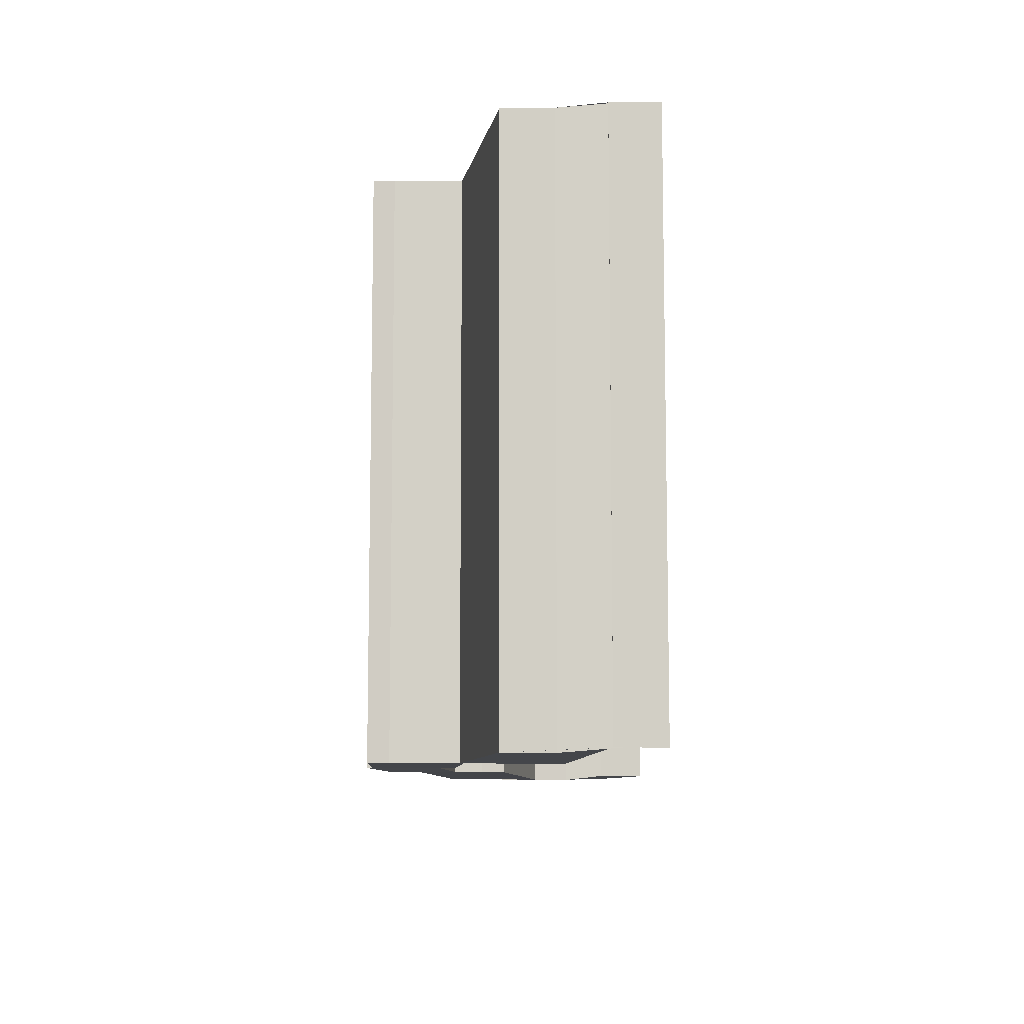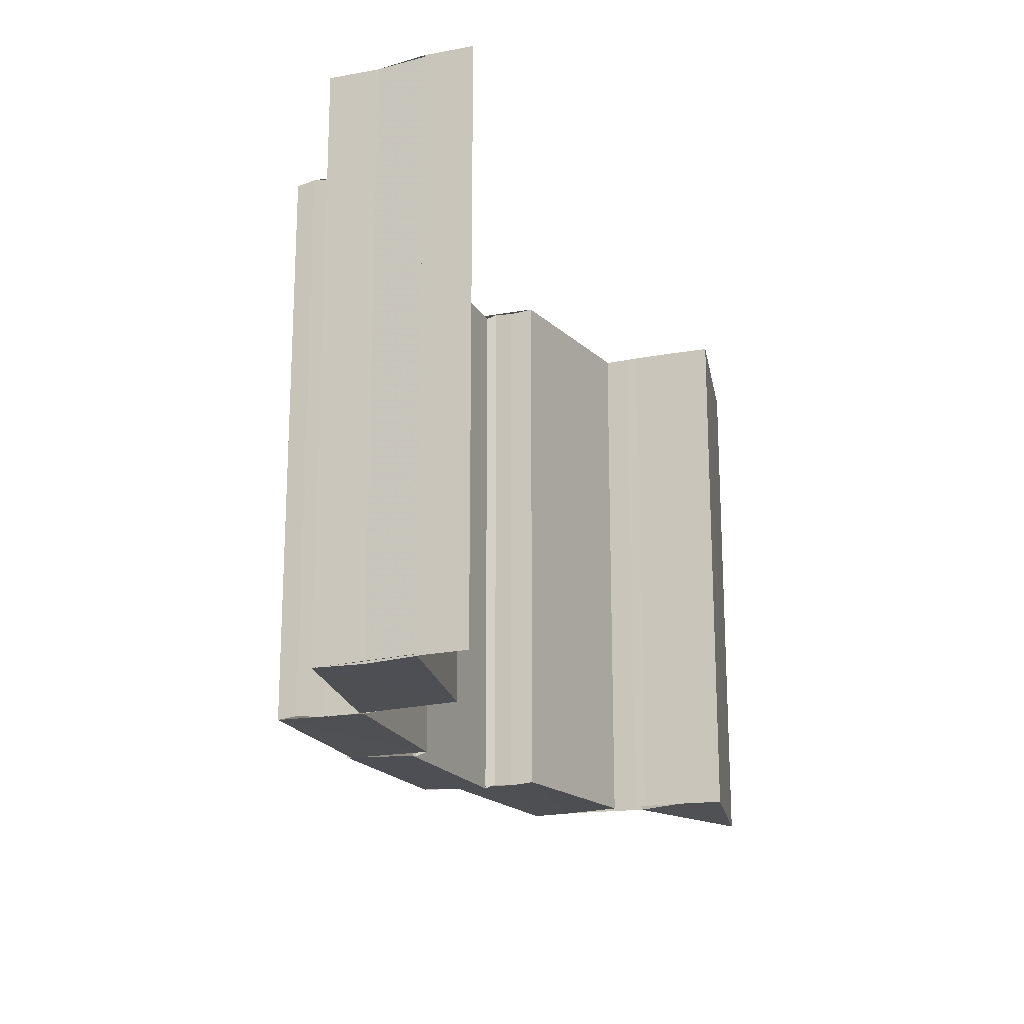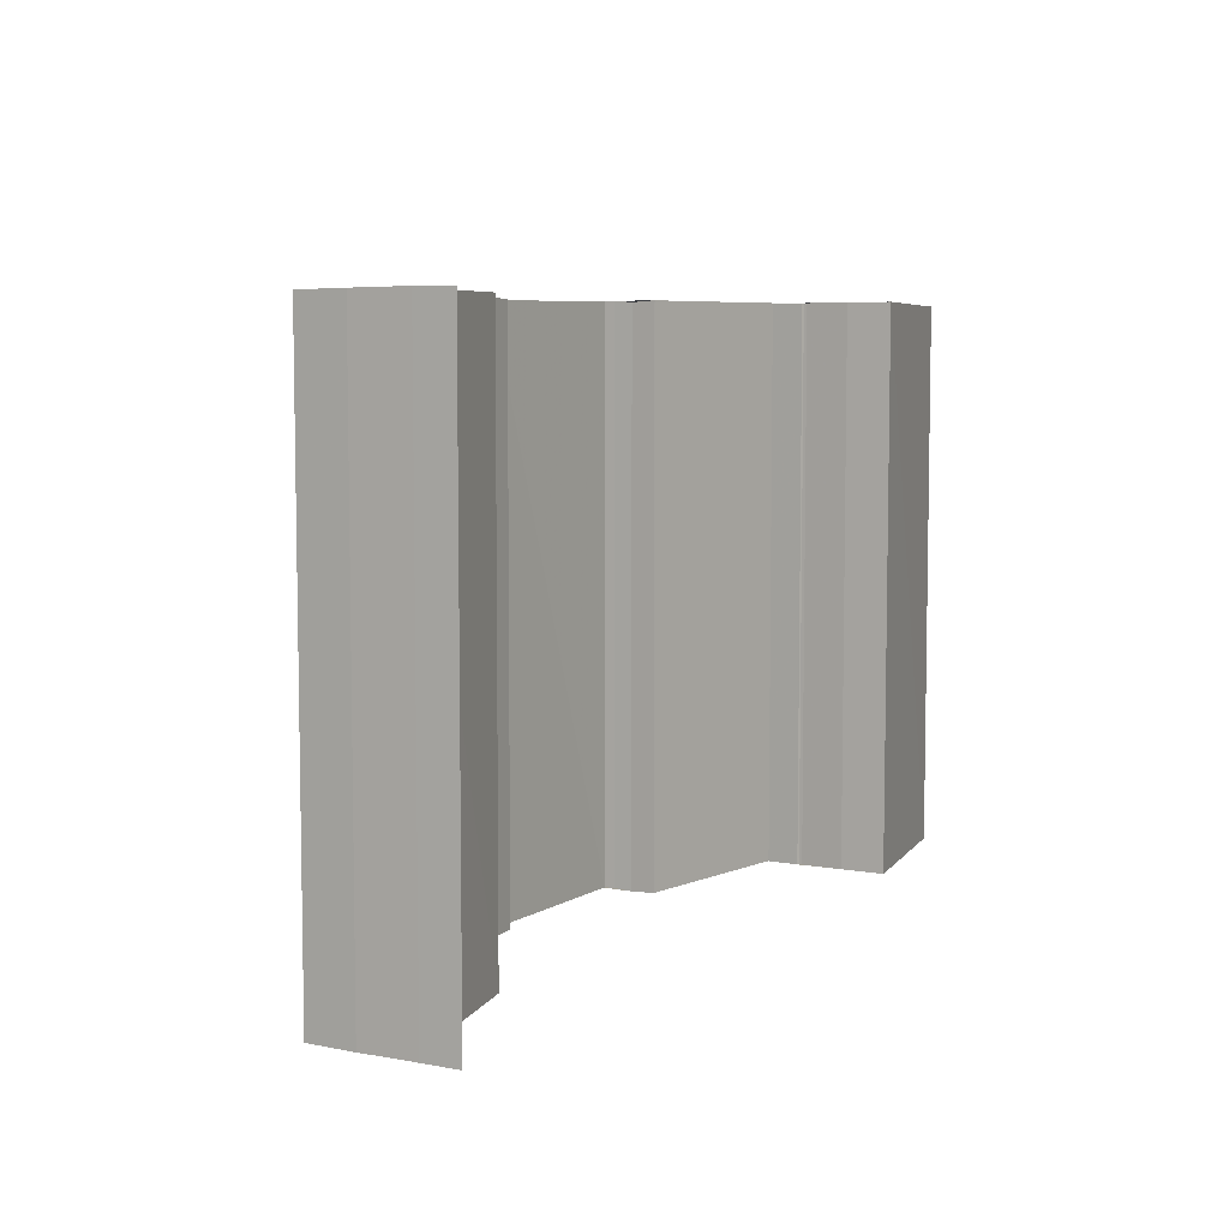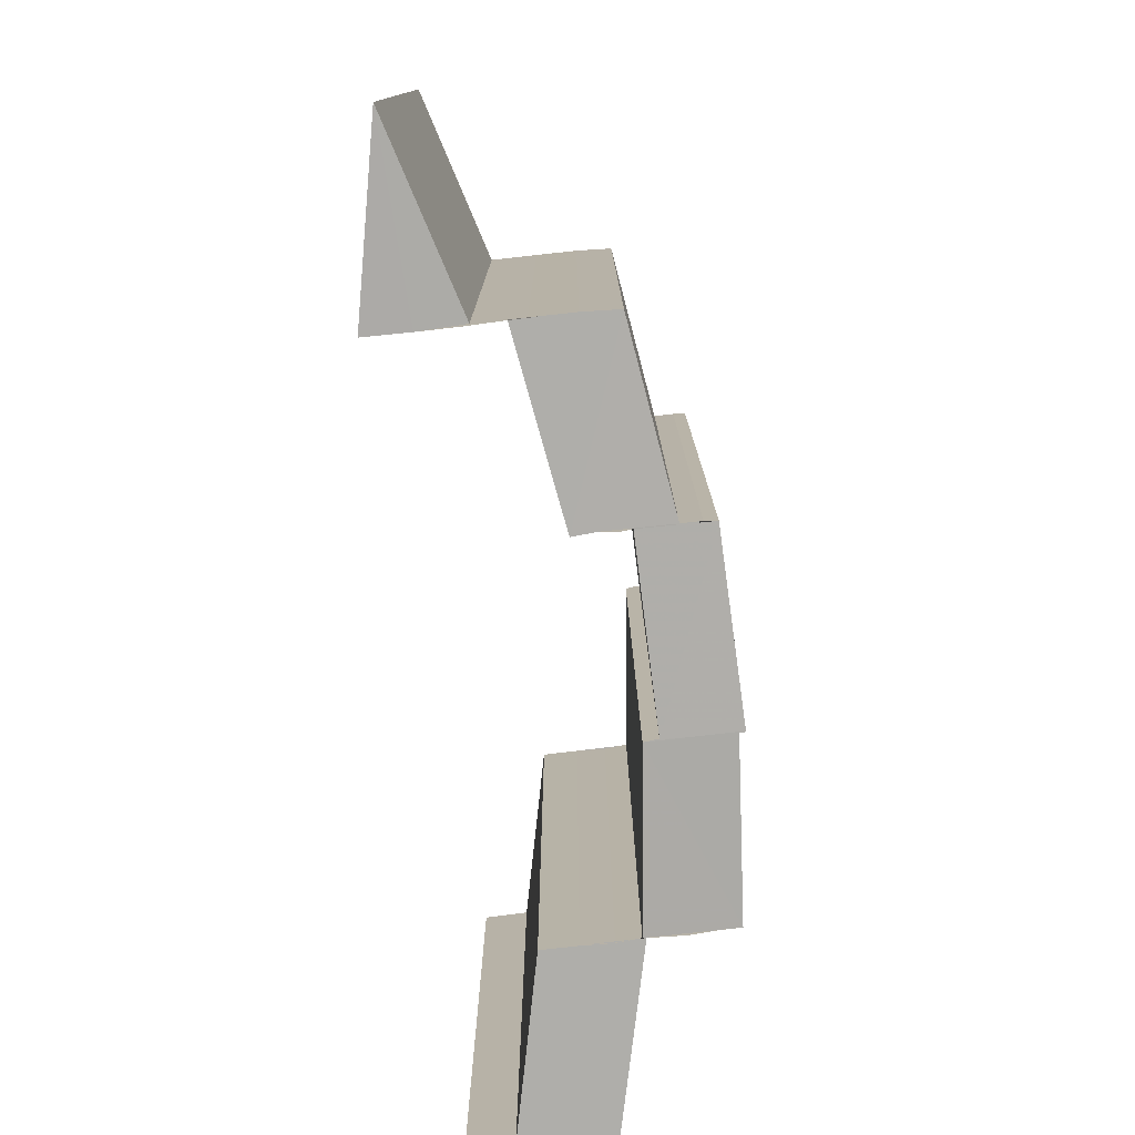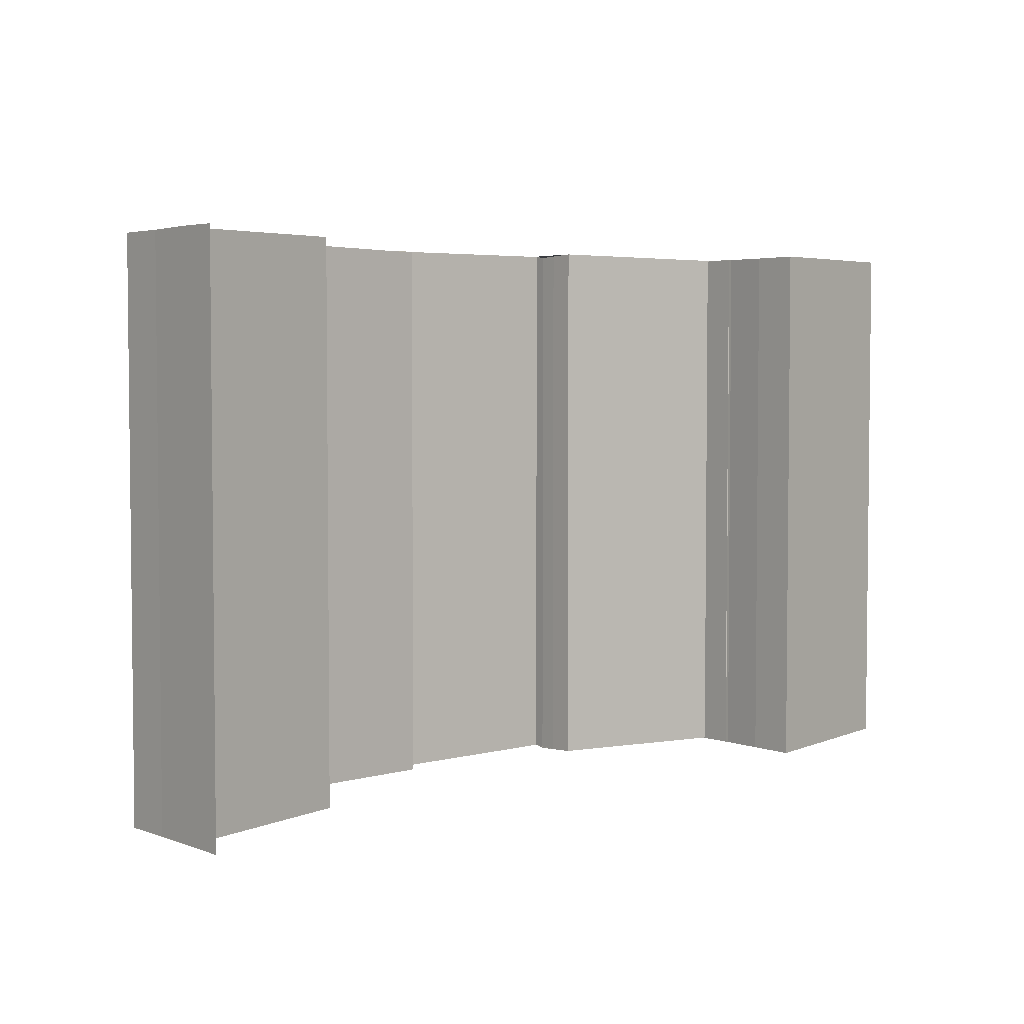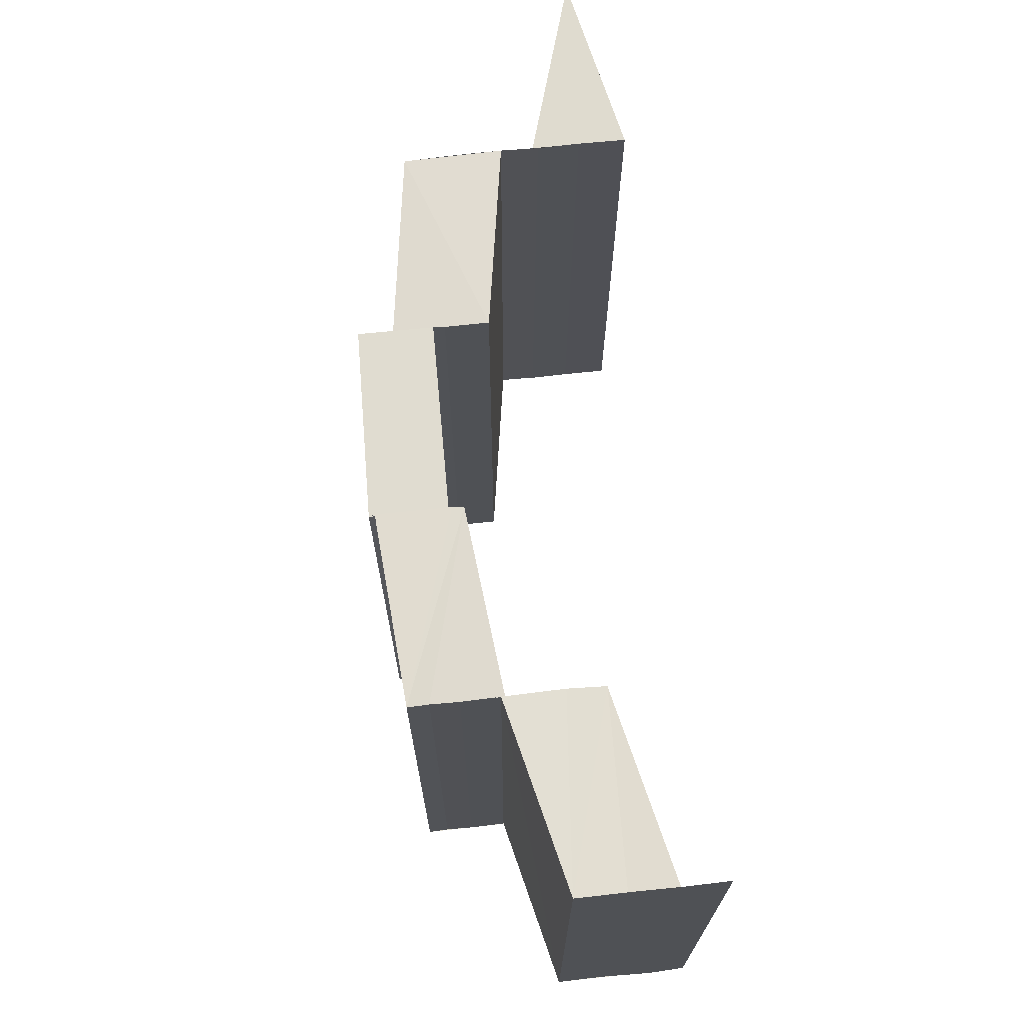
<metadata>
{"format":"obj","ext":"obj","renderer":"f3d","projection":"perspective","resolution":1024,"background":"white","views":[{"elev":-9.2,"azim":91.7,"up":"+Y"},{"elev":-18.4,"azim":111.3,"up":"+Y"},{"elev":6.3,"azim":120.2,"up":"+Y"},{"elev":-76.8,"azim":-83.8,"up":"+Y"},{"elev":3.8,"azim":139.8,"up":"+Y"},{"elev":69.5,"azim":83.8,"up":"+Y"}]}
</metadata>
<code>
o 7027
v 2173 1883 16.04
v 2173 1883 16.04
v 2173 1883 16.04
v 2173 1883 16.04
v 2173 1883 16.04
v 2173 1883 16.04
v 2173 1883 16.04
v 2173 1883 16.04
v 2173 1883 16.04
v 2173 1883 16.04
v 2173 1883 16.04
v 2173 1883 16.04
v 2173 1883 16.04
v 2173 1883 16.04
v 2173 1883 16.05
v 2173 1883 16.04
v 2173 1883 16.04
v 2173 1883 16.04
v 2173 1883 16.04
v 2173 1883 16.04
v 2173 1883 16.04
v 2173 1883 16.04
v 2173 1883 16.04
v 2173 1883 16.04
v 2173 1883 16.04
v 2173 1883 16.05
v 2173 1883 16.04
v 2173 1883 16.04
v 2173 1883 16.05
v 2173 1883 16.05
v 2173 1883 16.05
v 2173 1883 16.04
v 2173 1883 16.04
v 2173 1883 16.04
v 2173 1883 16.04
v 2173 1883 16.05
v 2173 1883 16.05
v 2173 1883 16.05
v 2173 1883 16.05
v 2173 1883 16.05
v 2173 1883 16.05
v 2173 1883 16.05
v 2173 1883 16.05
v 2173 1883 16.05
v 2173 1883 16.05
v 2173 1883 16.05
v 2173 1883 16.05
v 2173 1883 16.05
v 2173 1883 16.04
v 2173 1883 16.05
v 2173 1883 16.05
v 2173 1883 16.05
v 2173 1883 16.05
v 2173 1883 16.05
v 2173 1883 16.05
v 2173 1883 16.05
v 2173 1883 16.05
v 2173 1883 16.05
v 2173 1883 16.05
v 2173 1883 16.05
v 2173 1883 16.05
v 2173 1883 16.05
v 2173 1883 16.05
v 2173 1883 16.05
v 2173 1883 16.05
v 2173 1883 16.05
v 2173 1883 16.05
v 2173 1883 16.05
v 2173 1883 16.05
v 2173 1883 16.05
v 2173 1883 16.05
v 2173 1883 16.05
v 2173 1883 16.05
v 2173 1883 16.05
v 2173 1883 16.05
v 2173 1883 16.05
v 2173 1883 16.05
v 2173 1883 16.05
v 2173 1883 16.05
v 2173 1883 16.05
v 2173 1883 16.05
v 2173 1883 16.05
v 2173 1883 16.05
v 2173 1883 16.05
v 2173 1883 16.05
v 2173 1883 16.05
v 2173 1883 16.05
v 2173 1883 16.05
v 2173 1883 16.05
v 2173 1883 16.05
v 2173 1883 16.05
v 2173 1883 16.05
v 2173 1883 16.05
v 2173 1883 16.05
v 2173 1883 16.05
v 2173 1883 16.05
v 2173 1883 16.05
v 2173 1883 16.05
v 2173 1883 16.05
v 2173 1883 16.05
v 2173 1883 16.04
v 2173 1883 16.05
v 2173 1883 16.05
v 2173 1883 16.05
v 2173 1883 16.05
v 2173 1883 16.05
v 2173 1883 16.05
v 2173 1883 16.05
v 2173 1883 16.05
v 2173 1883 16.05
v 2173 1883 16.05
v 2173 1883 16.05
v 2173 1883 16.05
v 2173 1883 16.05
v 2173 1883 16.05
v 2173 1883 16.05
v 2173 1883 16.05
v 2173 1883 16.05
v 2173 1883 16.05
v 2173 1883 16.05
v 2173 1883 16.05
v 2173 1883 16.05
v 2173 1883 16.05
v 2173 1883 16.05
v 2173 1883 16.05
v 2173 1883 16.05
v 2173 1883 16.05
v 2173 1883 16.05
v 2173 1883 16.05
v 2173 1883 16.05
v 2173 1883 16.05
v 2173 1883 16.05
v 2173 1883 16.05
v 2173 1883 16.05
v 2173 1883 16.05
v 2173 1883 16.05
v 2173 1883 16.05
v 2173 1883 16.04
v 2173 1883 16.04
v 2173 1883 16.04
v 2173 1883 16.05
v 2173 1883 16.04
v 2173 1883 16.04
v 2173 1883 16.05
v 2173 1883 16.05
v 2173 1883 16.05
v 2173 1883 16.05
v 2173 1883 16.04
v 2173 1883 16.04
v 2173 1883 16.04
v 2173 1883 16.04
v 2173 1883 16.05
v 2173 1883 16.04
v 2173 1883 16.05
v 2173 1883 16.04
v 2173 1883 16.05
v 2173 1883 16.04
v 2173 1883 16.04
v 2173 1883 16.04
v 2173 1883 16.04
v 2173 1883 16.04
v 2173 1883 16.04
v 2173 1883 16.04
v 2173 1883 16.04
v 2173 1883 16.04
v 2173 1883 16.04
v 2173 1883 16.04
v 2173 1883 16.04
v 2173 1883 16.04
v 2173 1883 16.04
v 2173 1883 16.04
v 2173 1883 16.04
v 2173 1883 16.04
v 2173 1883 16.04
v 2173 1883 16.04
f 1 2 3
f 4 1 3
f 2 5 3
f 6 7 2
f 7 8 9
f 9 10 5
f 10 11 12
f 13 14 5
f 14 15 10
f 16 3 17
f 17 18 16
f 18 19 4
f 20 21 19
f 22 23 24
f 25 26 23
f 27 28 22
f 28 29 25
f 29 30 25
f 29 31 30
f 28 32 33
f 27 33 34
f 35 36 27
f 37 38 30
f 38 39 40
f 39 41 42
f 43 40 44
f 40 45 44
f 43 44 46
f 47 43 46
f 47 48 49
f 50 51 45
f 51 52 45
f 52 53 54
f 55 56 57
f 58 59 56
f 60 61 58
f 61 62 63
f 64 63 65
f 66 67 58
f 68 69 67
f 70 68 71
f 72 66 73
f 66 74 75
f 76 77 78
f 79 80 81
f 80 82 83
f 84 85 86
f 85 87 88
f 89 90 91
f 92 93 89
f 94 92 95
f 92 96 93
f 96 97 93
f 98 99 97
f 99 100 97
f 100 101 102
f 103 104 96
f 104 105 106
f 107 103 108
f 109 110 108
f 109 108 111
f 111 112 113
f 114 109 115
f 116 117 118
f 117 119 120
f 121 122 123
f 122 124 125
f 126 127 128
f 129 130 131
f 130 132 133
f 134 135 136
f 137 138 135
f 139 140 137
f 141 139 137
f 139 142 140
f 142 143 140
f 144 141 145
f 141 146 147
f 148 149 143
f 149 150 151
f 152 153 154
f 153 155 156
f 157 158 159
f 158 160 161
f 158 162 160
f 162 163 160
f 164 165 162
f 165 166 167
f 168 169 163
f 169 170 163
f 170 166 171
f 172 171 173
f 170 174 175

</code>
